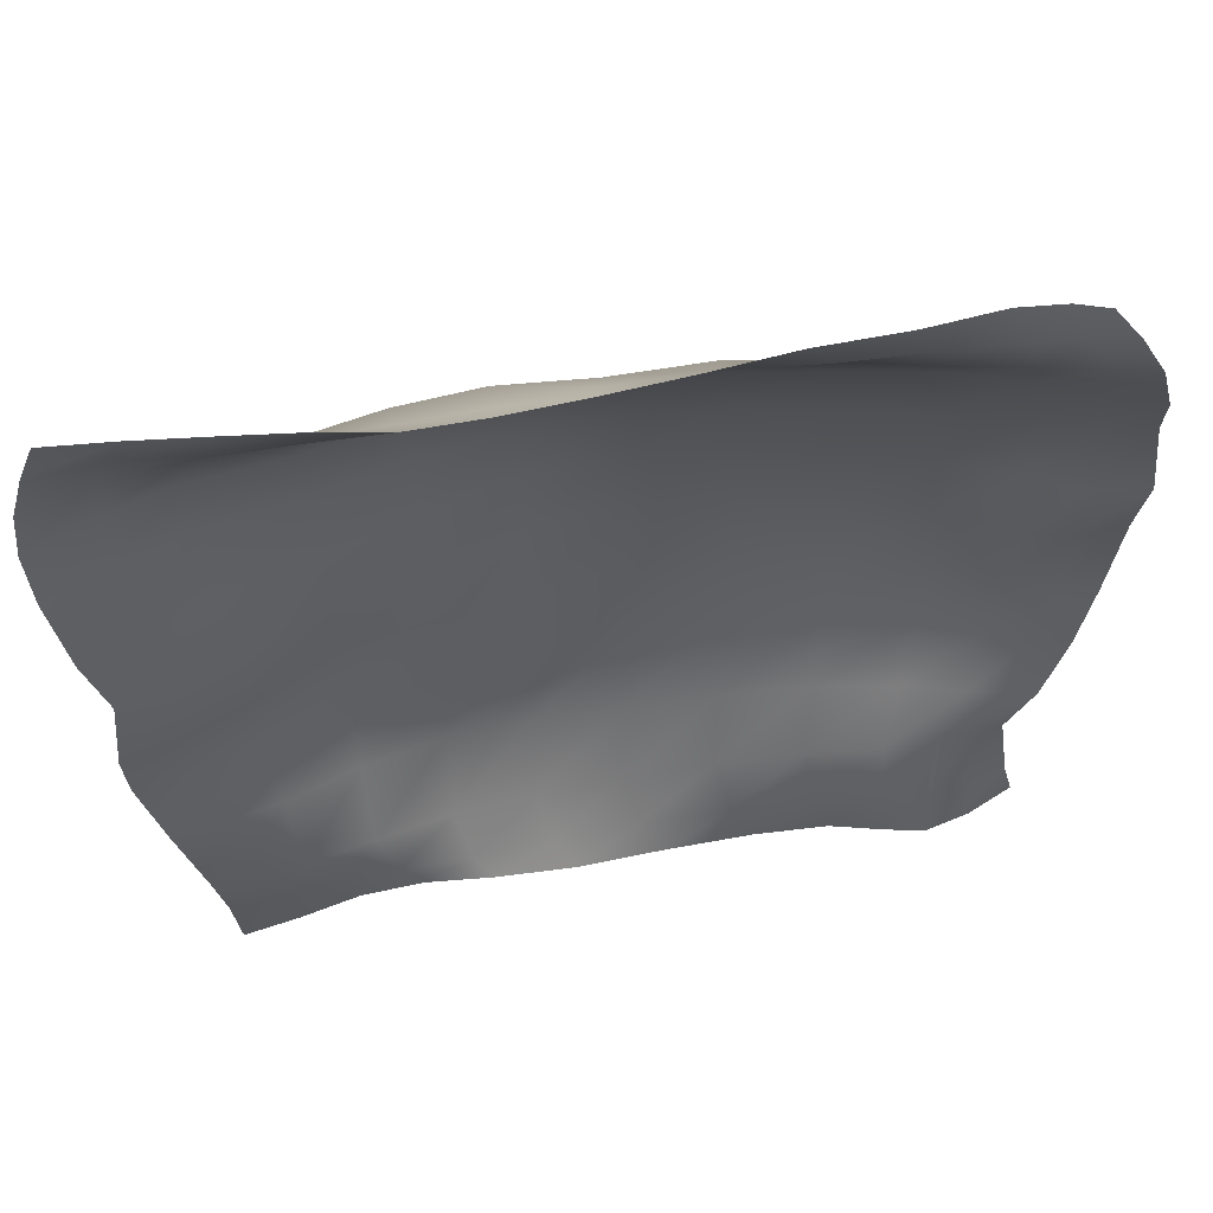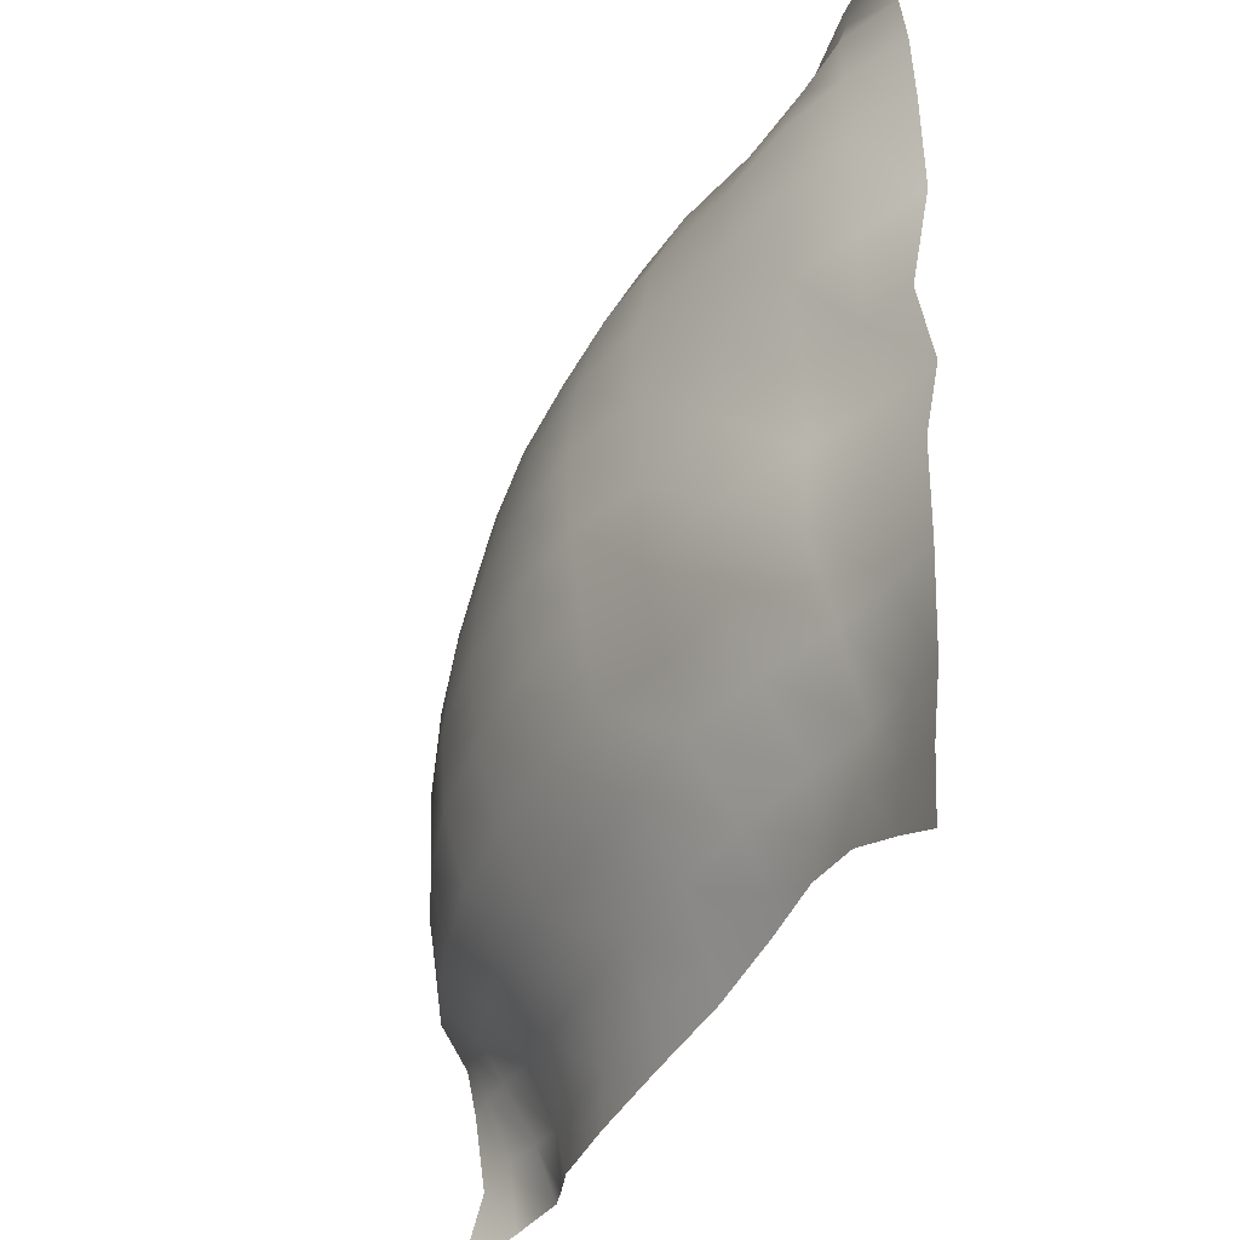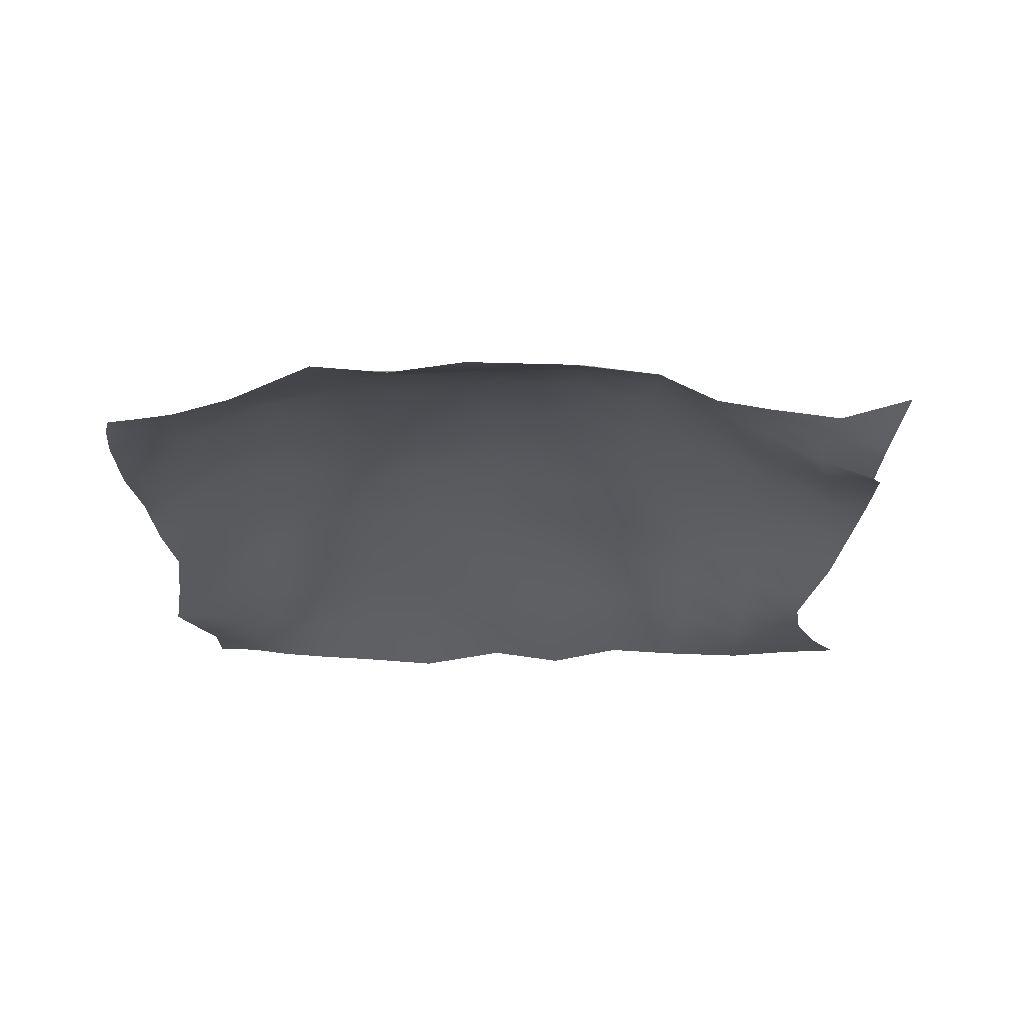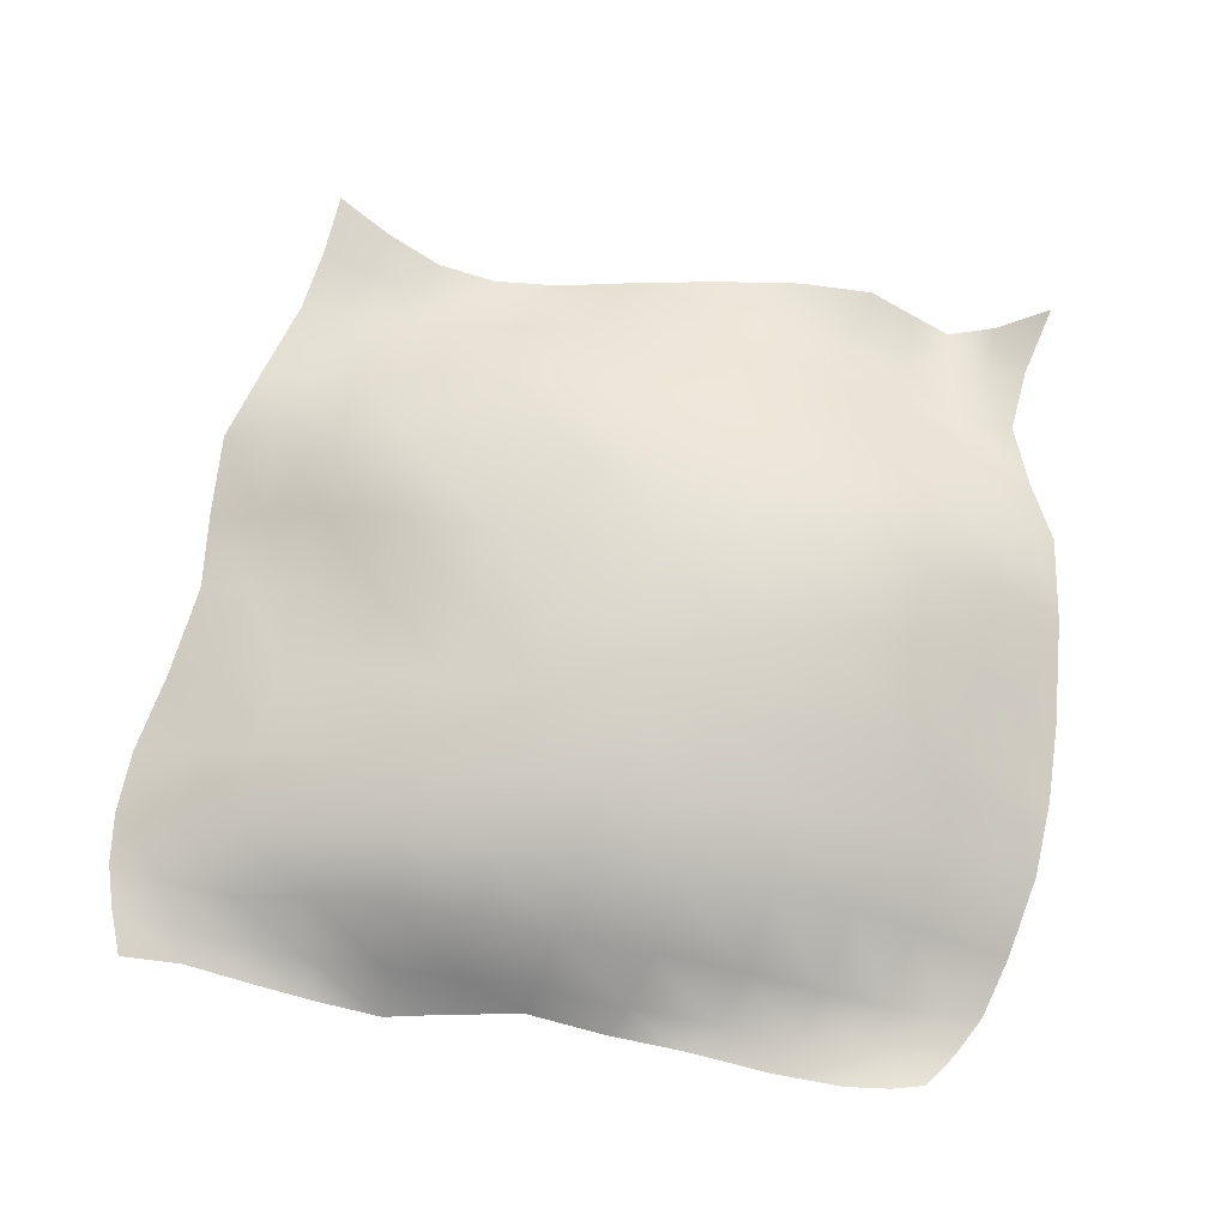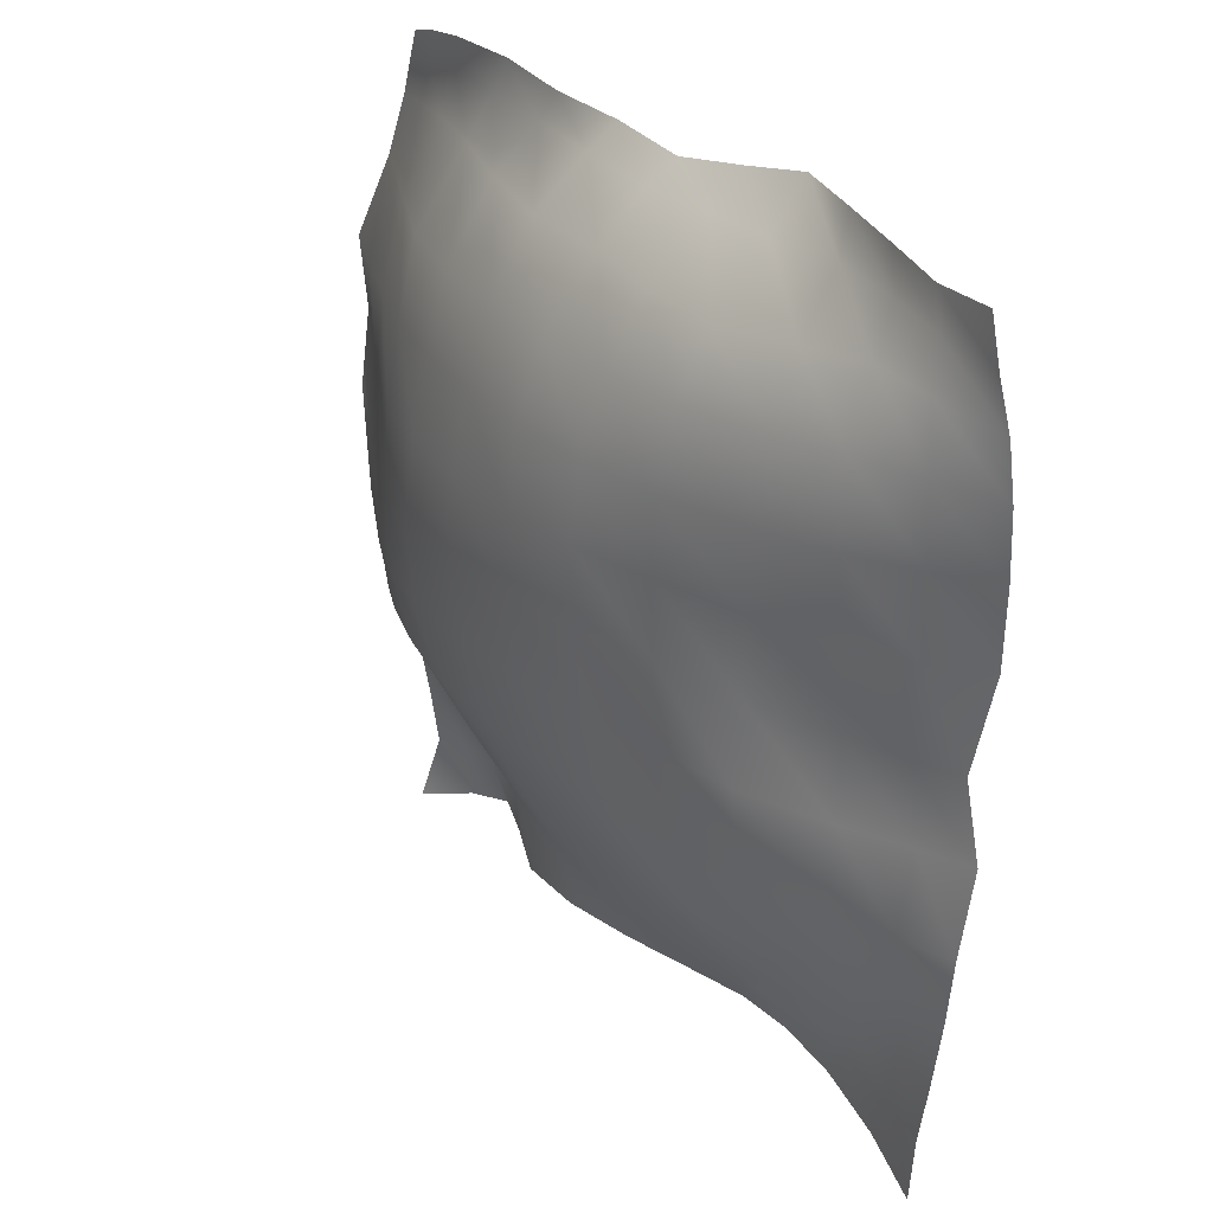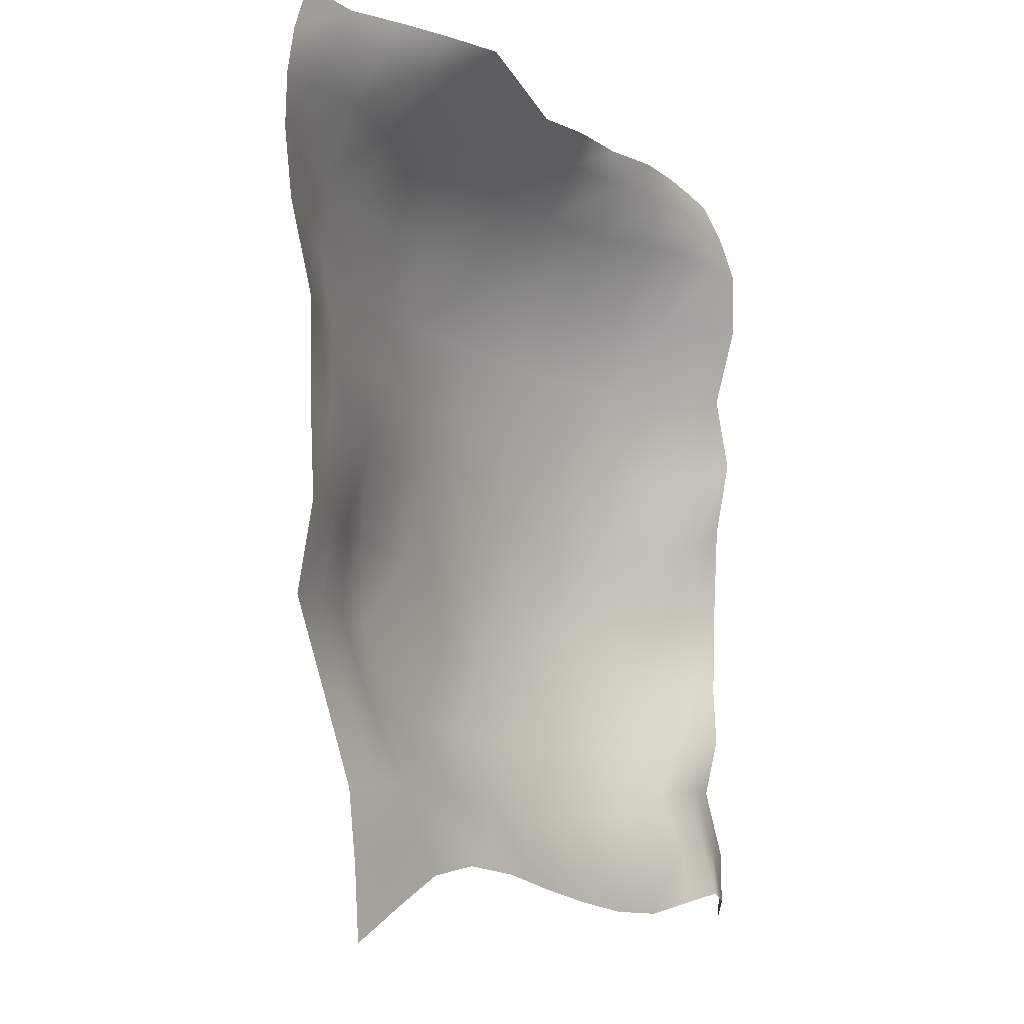
<metadata>
{"format":"obj","ext":"obj","renderer":"f3d","projection":"perspective","resolution":1024,"background":"white","views":[{"elev":60.0,"azim":-9.8,"up":"+Z"},{"elev":-38.9,"azim":-115.3,"up":"+Z"},{"elev":-21.4,"azim":91.1,"up":"+Y"},{"elev":75.1,"azim":9.3,"up":"+Y"},{"elev":28.3,"azim":-123.9,"up":"+Z"},{"elev":-9.0,"azim":-60.1,"up":"+Z"}]}
</metadata>
<code>
v  -15.91 -0.9525 14.3
v  -11.33 -1.494 14.45
v  -6.675 -2.379 14.77
v  -1.705 -1.61 13.92
v  4.042 -1.319 14.33
v  9.466 -1.169 14.64
v  12.25 -1.302 14.13
v  -16.91 -0.9273 11.2
v  -12.34 -0.2937 11.72
v  -6.776 0.8373 11.18
v  -1.032 0.6795 11.42
v  5.535 0.024 11.47
v  10.67 -1.216 11.7
v  13.94 -1.774 11.48
v  -16.99 -1.202 7.109
v  -12.52 0.715 6.619
v  -6.303 2.302 6.235
v  -0.0727 2.846 6.216
v  6.174 2.101 5.946
v  11.48 0.6997 5.936
v  15 -0.4458 6.546
v  -15.87 -1.256 0.7926
v  -11.98 -0.0542 0.6062
v  -5.776 1.941 0.6606
v  0.092 3.181 0.6427
v  6.85 2.783 0.0842
v  12.11 0.7661 -0.388
v  15.06 -0.3542 1.089
v  -16.16 -1.056 -4.913
v  -11.92 0.1352 -5.183
v  -5.807 1.398 -5.363
v  0.0063 2.254 -5.469
v  6.558 1.92 -5.722
v  11.72 0.5749 -5.914
v  14.21 -0.4947 -5.711
v  -14.52 -1.894 -10.65
v  -11.27 -1.792 -10.48
v  -6.26 -0.7302 -10.72
v  -0.4557 -0.201 -11.15
v  5.661 -0.5164 -10.7
v  10.12 -1.038 -9.88
v  12.28 -1.02 -9.87
v  -13.89 -1.85 -15.24
v  -9.736 -1.997 -13.21
v  -5.169 -2.121 -13.16
v  0.7379 -1.668 -14.09
v  6.525 -1.533 -14.54
v  9.62 -2.624 -13.79
v  13.15 -1.058 -14.74
v  -14.22 -0.8313 13.01
v  -9.445 -1.345 13.32
v  -4.172 -0.9573 13.15
v  1.752 -0.839 13.21
v  7.676 -1.295 13.29
v  11.79 -1.493 13.19
v  -14.91 -0.1428 9.478
v  -9.688 1.089 9.089
v  -3.648 2.123 8.935
v  2.77 1.968 8.897
v  8.732 0.9867 8.836
v  12.96 -0.8256 9.28
v  -14.49 -0.5904 3.851
v  -9.31 1.243 3.517
v  -3.09 3.005 3.553
v  3.372 3.048 3.278
v  9.425 1.846 2.868
v  13.69 -0.1545 3.152
v  -14.24 -0.9991 -2.243
v  -9.029 1.373 -2.218
v  -2.915 2.413 -2.339
v  3.503 2.91 -2.596
v  9.761 1.806 -3.181
v  13.59 0.1706 -3.142
v  -13.72 -1.247 -7.766
v  -9.082 0.1465 -8.054
v  -3.307 1.067 -8.371
v  2.877 0.9984 -8.5
v  8.815 0.1326 -8.114
v  12.33 -0.8591 -7.841
v  -12.43 -1.971 -12.45
v  -8.36 -1.838 -12.06
v  -3.03 -1.376 -12.65
v  3.125 -1.097 -12.98
v  8.165 -1.961 -12.26
v  11.21 -1.766 -11.95
v  -16.45 -0.8428 12.78
v  -14.64 -0.3284 11.6
v  -11.96 -1.169 13.18
v  -13.65 -1.073 14.2
v  -9.708 0.1072 11.37
v  -6.734 -1.093 13.22
v  -9.063 -1.898 14.65
v  -4.031 1.022 11.27
v  -1.379 -0.7297 13.06
v  -4.307 -2.046 14.33
v  2.302 0.688 11.42
v  4.832 -1.158 13.24
v  1.16 -1.543 14.2
v  8.345 -0.7426 11.64
v  10.09 -1.459 13.36
v  6.945 -1.391 14.58
v  12.45 -1.529 11.63
v  13.14 -1.587 12.93
v  11.08 -1.173 14.45
v  -17.11 -1.018 9.385
v  -14.9 -0.2473 6.854
v  -12.5 0.5706 9.418
v  -9.569 1.406 6.343
v  -6.582 1.815 8.878
v  -3.27 2.803 6.241
v  -0.5 2.069 9.002
v  3.115 2.596 6.088
v  5.91 1.573 8.741
v  9.005 1.521 5.907
v  11.11 -0.0041 9.124
v  13.4 0.1103 6.136
v  14.54 -1.468 9.336
v  -16.46 -1.61 4.144
v  -14.07 -0.7192 0.6455
v  -12.25 0.3906 3.644
v  -9.072 1.151 0.6704
v  -6.016 2.181 3.496
v  -2.99 2.835 0.7344
v  0.0779 3.191 3.469
v  3.51 3.195 0.4043
v  6.557 2.562 3.044
v  9.759 1.928 -0.2306
v  11.85 0.8614 2.825
v  13.76 0.0897 0.1745
v  15.22 -0.811 3.795
v  -16.17 -1.591 -2.067
v  -14.19 -0.5529 -5.096
v  -11.97 -0.0097 -2.322
v  -9.065 1.253 -5.137
v  -5.704 1.845 -2.322
v  -2.975 1.984 -5.394
v  0.1015 2.881 -2.383
v  3.307 2.181 -5.604
v  6.844 2.585 -2.877
v  9.443 1.276 -5.852
v  12.08 0.891 -3.309
v  13.18 -0.0144 -5.848
v  14.72 -0.3301 -2.686
v  -15.41 -1.484 -7.635
v  -13.04 -1.936 -10.55
v  -11.71 -0.7591 -7.912
v  -8.947 -1.337 -10.55
v  -6.188 0.8132 -8.165
v  -3.433 -0.3714 -10.98
v  -0.3176 1.058 -8.539
v  2.666 -0.2304 -11.04
v  6.01 0.7389 -8.332
v  8.23 -0.9986 -10.21
v  11.02 -0.5165 -7.921
v  11.37 -1.042 -9.81
v  13.2 -1.069 -7.814
v  -14.11 -1.858 -12.91
v  -11.86 -2.023 -14.14
v  -10.56 -1.928 -12.08
v  -7.556 -2.025 -12.9
v  -5.85 -1.657 -12.33
v  -2.344 -1.99 -13.67
v  -0.0004 -1.075 -12.86
v  3.869 -1.452 -14.44
v  5.972 -1.403 -12.83
v  8.231 -2.161 -14.12
v  9.79 -1.991 -11.85
v  11.31 -2.092 -14.11
v  12.55 -1.5 -12.27
o gold
g gold
f 50 87 8
f 8 86 50
f 89 50 86
f 86 1 89
f 50 89 2
f 2 88 50
f 87 50 88
f 88 9 87
f 51 90 9
f 9 88 51
f 92 51 88
f 88 2 92
f 51 92 3
f 3 91 51
f 90 51 91
f 91 10 90
f 52 93 10
f 10 91 52
f 95 52 91
f 91 3 95
f 52 95 4
f 4 94 52
f 93 52 94
f 94 11 93
f 53 96 11
f 11 94 53
f 98 53 94
f 94 4 98
f 53 98 5
f 5 97 53
f 96 53 97
f 97 12 96
f 54 99 12
f 12 97 54
f 101 54 97
f 97 5 101
f 54 101 6
f 6 100 54
f 99 54 100
f 100 13 99
f 55 102 13
f 13 100 55
f 104 55 100
f 100 6 104
f 55 104 7
f 7 103 55
f 102 55 103
f 103 14 102
f 56 106 15
f 15 105 56
f 87 56 105
f 105 8 87
f 56 87 9
f 9 107 56
f 106 56 107
f 107 16 106
f 57 108 16
f 16 107 57
f 90 57 107
f 107 9 90
f 57 90 10
f 10 109 57
f 108 57 109
f 109 17 108
f 58 110 17
f 17 109 58
f 93 58 109
f 109 10 93
f 58 93 11
f 11 111 58
f 110 58 111
f 111 18 110
f 59 112 18
f 18 111 59
f 96 59 111
f 111 11 96
f 59 96 12
f 12 113 59
f 112 59 113
f 113 19 112
f 60 114 19
f 19 113 60
f 99 60 113
f 113 12 99
f 60 99 13
f 13 115 60
f 114 60 115
f 115 20 114
f 61 116 20
f 20 115 61
f 102 61 115
f 115 13 102
f 61 102 14
f 14 117 61
f 116 61 117
f 117 21 116
f 62 119 22
f 22 118 62
f 106 62 118
f 118 15 106
f 62 106 16
f 16 120 62
f 119 62 120
f 120 23 119
f 63 121 23
f 23 120 63
f 108 63 120
f 120 16 108
f 63 108 17
f 17 122 63
f 121 63 122
f 122 24 121
f 64 123 24
f 24 122 64
f 110 64 122
f 122 17 110
f 64 110 18
f 18 124 64
f 123 64 124
f 124 25 123
f 65 125 25
f 25 124 65
f 112 65 124
f 124 18 112
f 65 112 19
f 19 126 65
f 125 65 126
f 126 26 125
f 66 127 26
f 26 126 66
f 114 66 126
f 126 19 114
f 66 114 20
f 20 128 66
f 127 66 128
f 128 27 127
f 67 129 27
f 27 128 67
f 116 67 128
f 128 20 116
f 67 116 21
f 21 130 67
f 129 67 130
f 130 28 129
f 68 132 29
f 29 131 68
f 119 68 131
f 131 22 119
f 68 119 23
f 23 133 68
f 132 68 133
f 133 30 132
f 69 134 30
f 30 133 69
f 121 69 133
f 133 23 121
f 69 121 24
f 24 135 69
f 134 69 135
f 135 31 134
f 70 136 31
f 31 135 70
f 123 70 135
f 135 24 123
f 70 123 25
f 25 137 70
f 136 70 137
f 137 32 136
f 71 138 32
f 32 137 71
f 125 71 137
f 137 25 125
f 71 125 26
f 26 139 71
f 138 71 139
f 139 33 138
f 72 140 33
f 33 139 72
f 127 72 139
f 139 26 127
f 72 127 27
f 27 141 72
f 140 72 141
f 141 34 140
f 73 142 34
f 34 141 73
f 129 73 141
f 141 27 129
f 73 129 28
f 28 143 73
f 142 73 143
f 143 35 142
f 74 145 36
f 36 144 74
f 132 74 144
f 144 29 132
f 74 132 30
f 30 146 74
f 145 74 146
f 146 37 145
f 75 147 37
f 37 146 75
f 134 75 146
f 146 30 134
f 75 134 31
f 31 148 75
f 147 75 148
f 148 38 147
f 76 149 38
f 38 148 76
f 136 76 148
f 148 31 136
f 76 136 32
f 32 150 76
f 149 76 150
f 150 39 149
f 77 151 39
f 39 150 77
f 138 77 150
f 150 32 138
f 77 138 33
f 33 152 77
f 151 77 152
f 152 40 151
f 78 153 40
f 40 152 78
f 140 78 152
f 152 33 140
f 78 140 34
f 34 154 78
f 153 78 154
f 154 41 153
f 79 155 41
f 41 154 79
f 142 79 154
f 154 34 142
f 79 142 35
f 35 156 79
f 155 79 156
f 156 42 155
f 80 158 43
f 43 157 80
f 145 80 157
f 157 36 145
f 80 145 37
f 37 159 80
f 158 80 159
f 159 44 158
f 81 160 44
f 44 159 81
f 147 81 159
f 159 37 147
f 81 147 38
f 38 161 81
f 160 81 161
f 161 45 160
f 82 162 45
f 45 161 82
f 149 82 161
f 161 38 149
f 82 149 39
f 39 163 82
f 162 82 163
f 163 46 162
f 83 164 46
f 46 163 83
f 151 83 163
f 163 39 151
f 83 151 40
f 40 165 83
f 164 83 165
f 165 47 164
f 84 166 47
f 47 165 84
f 153 84 165
f 165 40 153
f 84 153 41
f 41 167 84
f 166 84 167
f 167 48 166
f 85 168 48
f 48 167 85
f 155 85 167
f 167 41 155
f 85 155 42
f 42 169 85
f 168 85 169
f 169 49 168

</code>
